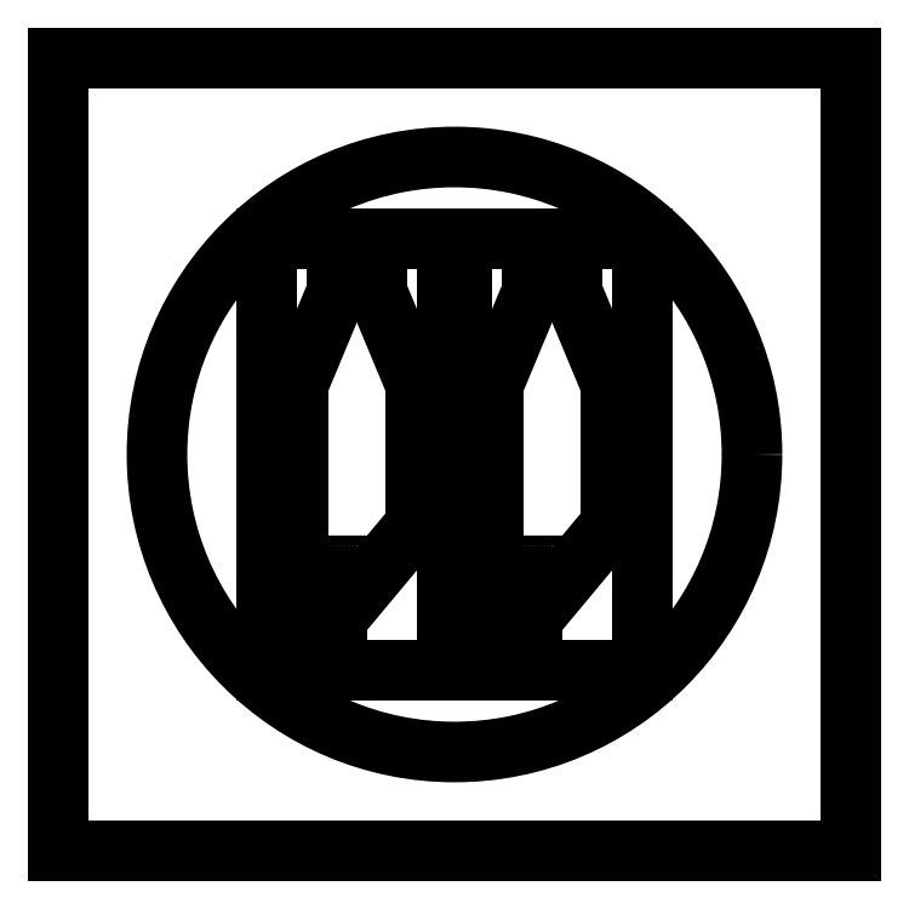
<metadata>
{"format":"dxf","ext":"dxf","renderer":"ezdxf+matplotlib","layout":"modelspace","background":"white","min_lineweight":24,"dpi":150}
</metadata>
<code>
0
SECTION
2
ENTITIES
0
CIRCLE
8
Sketch015
10
0
20
0
40
38.1
0
LINE
8
Sketch016
10
-50.8
20
-50.8
30
0
11
50.8
21
-50.8
31
0
0
LINE
8
Sketch016
10
50.8
20
-50.8
30
0
11
50.8
21
50.8
31
0
0
LINE
8
Sketch016
10
50.8
20
50.8
30
0
11
-50.8
21
50.8
31
0
0
LINE
8
Sketch016
10
-50.8
20
50.8
30
0
11
-50.8
21
-50.8
31
0
0
LINE
8
Sketch027
10
-20
20
-9
30
0
11
-20
21
-21
31
0
0
LINE
8
Sketch027
10
-20
20
-9
30
0
11
-20
21
9
31
0
0
LINE
8
Sketch027
10
-15
20
21
30
0
11
-20
21
9
31
0
0
LINE
8
Sketch027
10
-15
20
21
30
0
11
-15
21
21.1
31
0
0
ARC
8
Sketch027
10
-12.5
20
21.1
30
0
40
2.5
50
0
51
180
0
LINE
8
Sketch027
10
-10
20
21
30
0
11
-10
21
21.1
31
0
0
LINE
8
Sketch027
10
-10
20
21
30
0
11
-5
21
9
31
0
0
LINE
8
Sketch027
10
-5
20
-9
30
0
11
-5
21
9
31
0
0
LINE
8
Sketch027
10
-5
20
-9
30
0
11
-15
21
-21
31
0
0
LINE
8
Sketch027
10
-15
20
-21
30
0
11
-15
21
-21.1
31
0
0
ARC
8
Sketch027
10
-17.5
20
-21.1
30
0
40
2.5
50
180
51
0
0
LINE
8
Sketch027
10
-20
20
-21
30
0
11
-20
21
-21.1
31
0
0
LINE
8
Sketch028
10
-24
20
-27.6
30
0
11
-1
21
-27.6
31
0
0
LINE
8
Sketch028
10
-1
20
-27.6
30
0
11
-1
21
27.6
31
0
0
LINE
8
Sketch028
10
-1
20
27.6
30
0
11
-24
21
27.6
31
0
0
LINE
8
Sketch028
10
-24
20
27.6
30
0
11
-24
21
-27.6
31
0
0
LINE
8
Sketch029
10
1
20
-27.6
30
0
11
24
21
-27.6
31
0
0
LINE
8
Sketch029
10
24
20
-27.6
30
0
11
24
21
27.6
31
0
0
LINE
8
Sketch029
10
24
20
27.6
30
0
11
1
21
27.6
31
0
0
LINE
8
Sketch029
10
1
20
27.6
30
0
11
1
21
-27.6
31
0
0
LINE
8
Sketch030
10
5
20
-9
30
0
11
5
21
-21
31
0
0
LINE
8
Sketch030
10
5
20
-9
30
0
11
5
21
9
31
0
0
LINE
8
Sketch030
10
10
20
21
30
0
11
5
21
9
31
0
0
LINE
8
Sketch030
10
10
20
21
30
0
11
10
21
21.1
31
0
0
ARC
8
Sketch030
10
12.5
20
21.1
30
0
40
2.5
50
0
51
180
0
LINE
8
Sketch030
10
15
20
21
30
0
11
15
21
21.1
31
0
0
LINE
8
Sketch030
10
15
20
21
30
0
11
20
21
9
31
0
0
LINE
8
Sketch030
10
20
20
-9
30
0
11
20
21
9
31
0
0
LINE
8
Sketch030
10
20
20
-9
30
0
11
10
21
-21
31
0
0
LINE
8
Sketch030
10
10
20
-21
30
0
11
10
21
-21.1
31
0
0
ARC
8
Sketch030
10
7.5
20
-21.1
30
0
40
2.5
50
180
51
0
0
LINE
8
Sketch030
10
5
20
-21
30
0
11
5
21
-21.1
31
0
0
CIRCLE
8
Sketch034
10
-15.5
20
-14.4
40
0.125
0
CIRCLE
8
Sketch034
10
-15
20
-14.4
40
0.125
0
CIRCLE
8
Sketch034
10
-14.5
20
-14.4
40
0.125
0
CIRCLE
8
Sketch034
10
-12
20
-14.4
40
0.125
0
CIRCLE
8
Sketch034
10
-11.5
20
-14.4
40
0.125
0
CIRCLE
8
Sketch034
10
-14
20
-14.4
40
0.125
0
CIRCLE
8
Sketch034
10
-13.5
20
-14.4
40
0.125
0
CIRCLE
8
Sketch034
10
-13
20
-14.4
40
0.125
0
CIRCLE
8
Sketch034
10
-12.5
20
-14.4
40
0.125
0
CIRCLE
8
Sketch034
10
-16.5
20
-14.4
40
0.125
0
CIRCLE
8
Sketch034
10
-17.5
20
-14.4
40
0.125
0
CIRCLE
8
Sketch034
10
-17
20
-14.4
40
0.125
0
CIRCLE
8
Sketch034
10
-11
20
-14.4
40
0.125
0
CIRCLE
8
Sketch034
10
-16
20
-14.4
40
0.125
0
CIRCLE
8
Sketch034
10
-10.5
20
-14.4
40
0.125
0
CIRCLE
8
Sketch034
10
-10
20
-14.4
40
0.125
0
CIRCLE
8
Sketch034
10
-18
20
-14.4
40
0.125
0
CIRCLE
8
Sketch034
10
-18.5
20
-14.4
40
0.125
0
CIRCLE
8
Sketch034
10
-19
20
-14.4
40
0.125
0
CIRCLE
8
Sketch034
10
-19.5
20
-14.4
40
0.125
0
CIRCLE
8
Sketch034
10
-19.5
20
-15.78
40
0.125
0
CIRCLE
8
Sketch034
10
-18.95
20
-15.78
40
0.125
0
CIRCLE
8
Sketch034
10
-18.4
20
-15.78
40
0.125
0
CIRCLE
8
Sketch034
10
-17.85
20
-15.78
40
0.125
0
CIRCLE
8
Sketch034
10
-17.3
20
-15.78
40
0.125
0
CIRCLE
8
Sketch034
10
-16.75
20
-15.78
40
0.125
0
CIRCLE
8
Sketch034
10
-12.35
20
-15.78
40
0.125
0
CIRCLE
8
Sketch034
10
-12.9
20
-15.78
40
0.125
0
CIRCLE
8
Sketch034
10
-16.2
20
-15.78
40
0.125
0
CIRCLE
8
Sketch034
10
-15.65
20
-15.78
40
0.125
0
CIRCLE
8
Sketch034
10
-15.1
20
-15.78
40
0.125
0
CIRCLE
8
Sketch034
10
-14.55
20
-15.78
40
0.125
0
CIRCLE
8
Sketch034
10
-14
20
-15.78
40
0.125
0
CIRCLE
8
Sketch034
10
-13.45
20
-15.78
40
0.125
0
CIRCLE
8
Sketch034
10
-11.8
20
-15.78
40
0.125
0
CIRCLE
8
Sketch034
10
-11.25
20
-15.78
40
0.125
0
CIRCLE
8
Sketch034
10
-19.5
20
-16.92
40
0.125
0
CIRCLE
8
Sketch034
10
-18.9
20
-16.92
40
0.125
0
CIRCLE
8
Sketch034
10
-18.3
20
-16.92
40
0.125
0
CIRCLE
8
Sketch034
10
-17.7
20
-16.92
40
0.125
0
CIRCLE
8
Sketch034
10
-17.1
20
-16.92
40
0.125
0
CIRCLE
8
Sketch034
10
-16.5
20
-16.92
40
0.125
0
CIRCLE
8
Sketch034
10
-15.9
20
-16.92
40
0.125
0
CIRCLE
8
Sketch034
10
-15.3
20
-16.92
40
0.125
0
CIRCLE
8
Sketch034
10
-14.7
20
-16.92
40
0.125
0
CIRCLE
8
Sketch034
10
-14.1
20
-16.92
40
0.125
0
CIRCLE
8
Sketch034
10
-13.5
20
-16.92
40
0.125
0
CIRCLE
8
Sketch034
10
-12.9
20
-16.92
40
0.125
0
CIRCLE
8
Sketch034
10
-12.3
20
-16.92
40
0.125
0
CIRCLE
8
Sketch034
10
-19.5
20
-18.18
40
0.125
0
CIRCLE
8
Sketch034
10
-18.75
20
-18.18
40
0.125
0
CIRCLE
8
Sketch034
10
-18
20
-18.18
40
0.125
0
CIRCLE
8
Sketch034
10
-17.25
20
-18.18
40
0.125
0
CIRCLE
8
Sketch034
10
-16.5
20
-18.18
40
0.125
0
CIRCLE
8
Sketch034
10
-15.75
20
-18.18
40
0.125
0
CIRCLE
8
Sketch034
10
-15.75
20
-18.18
40
0.125
0
CIRCLE
8
Sketch034
10
-15
20
-18.18
40
0.125
0
CIRCLE
8
Sketch034
10
-14.25
20
-18.18
40
0.125
0
CIRCLE
8
Sketch034
10
-19.5
20
-19.44
40
0.125
0
CIRCLE
8
Sketch034
10
-18.4
20
-19.44
40
0.125
0
CIRCLE
8
Sketch034
10
-17.3
20
-19.44
40
0.125
0
CIRCLE
8
Sketch034
10
-16.2
20
-19.44
40
0.125
0
CIRCLE
8
Sketch034
10
-15.1
20
-19.44
40
0.125
0
CIRCLE
8
Sketch034
10
-13.5
20
-18.18
40
0.125
0
CIRCLE
8
Sketch035
10
9.5
20
-14.4
40
0.125
0
CIRCLE
8
Sketch035
10
10
20
-14.4
40
0.125
0
CIRCLE
8
Sketch035
10
10.5
20
-14.4
40
0.125
0
CIRCLE
8
Sketch035
10
13
20
-14.4
40
0.125
0
CIRCLE
8
Sketch035
10
13.5
20
-14.4
40
0.125
0
CIRCLE
8
Sketch035
10
11
20
-14.4
40
0.125
0
CIRCLE
8
Sketch035
10
11.5
20
-14.4
40
0.125
0
CIRCLE
8
Sketch035
10
12
20
-14.4
40
0.125
0
CIRCLE
8
Sketch035
10
12.5
20
-14.4
40
0.125
0
CIRCLE
8
Sketch035
10
8.5
20
-14.4
40
0.125
0
CIRCLE
8
Sketch035
10
7.5
20
-14.4
40
0.125
0
CIRCLE
8
Sketch035
10
8
20
-14.4
40
0.125
0
CIRCLE
8
Sketch035
10
14
20
-14.4
40
0.125
0
CIRCLE
8
Sketch035
10
9
20
-14.4
40
0.125
0
CIRCLE
8
Sketch035
10
14.5
20
-14.4
40
0.125
0
CIRCLE
8
Sketch035
10
15
20
-14.4
40
0.125
0
CIRCLE
8
Sketch035
10
7
20
-14.4
40
0.125
0
CIRCLE
8
Sketch035
10
6.5
20
-14.4
40
0.125
0
CIRCLE
8
Sketch035
10
6
20
-14.4
40
0.125
0
CIRCLE
8
Sketch035
10
5.5
20
-14.4
40
0.125
0
CIRCLE
8
Sketch035
10
5.5
20
-15.78
40
0.125
0
CIRCLE
8
Sketch035
10
6.05
20
-15.78
40
0.125
0
CIRCLE
8
Sketch035
10
6.6
20
-15.78
40
0.125
0
CIRCLE
8
Sketch035
10
7.15
20
-15.78
40
0.125
0
CIRCLE
8
Sketch035
10
7.7
20
-15.78
40
0.125
0
CIRCLE
8
Sketch035
10
8.25
20
-15.78
40
0.125
0
CIRCLE
8
Sketch035
10
12.65
20
-15.78
40
0.125
0
CIRCLE
8
Sketch035
10
12.1
20
-15.78
40
0.125
0
CIRCLE
8
Sketch035
10
8.8
20
-15.78
40
0.125
0
CIRCLE
8
Sketch035
10
9.35
20
-15.78
40
0.125
0
CIRCLE
8
Sketch035
10
9.9
20
-15.78
40
0.125
0
CIRCLE
8
Sketch035
10
10.45
20
-15.78
40
0.125
0
CIRCLE
8
Sketch035
10
11
20
-15.78
40
0.125
0
CIRCLE
8
Sketch035
10
11.55
20
-15.78
40
0.125
0
CIRCLE
8
Sketch035
10
13.2
20
-15.78
40
0.125
0
CIRCLE
8
Sketch035
10
13.75
20
-15.78
40
0.125
0
CIRCLE
8
Sketch035
10
5.5
20
-16.92
40
0.125
0
CIRCLE
8
Sketch035
10
6.1
20
-16.92
40
0.125
0
CIRCLE
8
Sketch035
10
6.7
20
-16.92
40
0.125
0
CIRCLE
8
Sketch035
10
7.3
20
-16.92
40
0.125
0
CIRCLE
8
Sketch035
10
7.9
20
-16.92
40
0.125
0
CIRCLE
8
Sketch035
10
8.5
20
-16.92
40
0.125
0
CIRCLE
8
Sketch035
10
9.1
20
-16.92
40
0.125
0
CIRCLE
8
Sketch035
10
9.7
20
-16.92
40
0.125
0
CIRCLE
8
Sketch035
10
10.3
20
-16.92
40
0.125
0
CIRCLE
8
Sketch035
10
10.9
20
-16.92
40
0.125
0
CIRCLE
8
Sketch035
10
11.5
20
-16.92
40
0.125
0
CIRCLE
8
Sketch035
10
12.1
20
-16.92
40
0.125
0
CIRCLE
8
Sketch035
10
12.7
20
-16.92
40
0.125
0
CIRCLE
8
Sketch035
10
5.5
20
-18.18
40
0.125
0
CIRCLE
8
Sketch035
10
6.25
20
-18.18
40
0.125
0
CIRCLE
8
Sketch035
10
7
20
-18.18
40
0.125
0
CIRCLE
8
Sketch035
10
7.75
20
-18.18
40
0.125
0
CIRCLE
8
Sketch035
10
8.5
20
-18.18
40
0.125
0
CIRCLE
8
Sketch035
10
9.25
20
-18.18
40
0.125
0
CIRCLE
8
Sketch035
10
9.25
20
-18.18
40
0.125
0
CIRCLE
8
Sketch035
10
10
20
-18.18
40
0.125
0
CIRCLE
8
Sketch035
10
10.75
20
-18.18
40
0.125
0
CIRCLE
8
Sketch035
10
5.5
20
-19.44
40
0.125
0
CIRCLE
8
Sketch035
10
6.6
20
-19.44
40
0.125
0
CIRCLE
8
Sketch035
10
7.7
20
-19.44
40
0.125
0
CIRCLE
8
Sketch035
10
8.8
20
-19.44
40
0.125
0
CIRCLE
8
Sketch035
10
9.9
20
-19.44
40
0.125
0
CIRCLE
8
Sketch035
10
11.5
20
-18.18
40
0.125
0
ENDSEC
0
EOF

</code>
